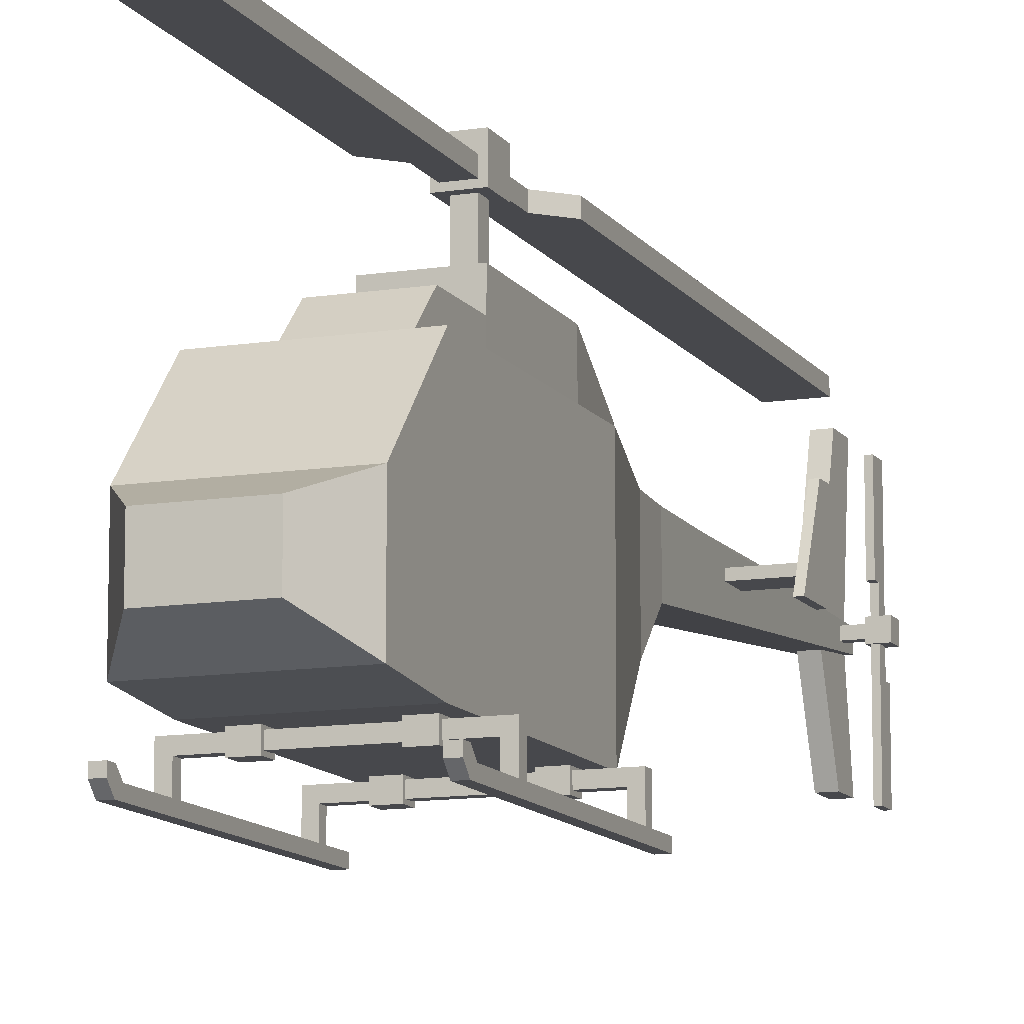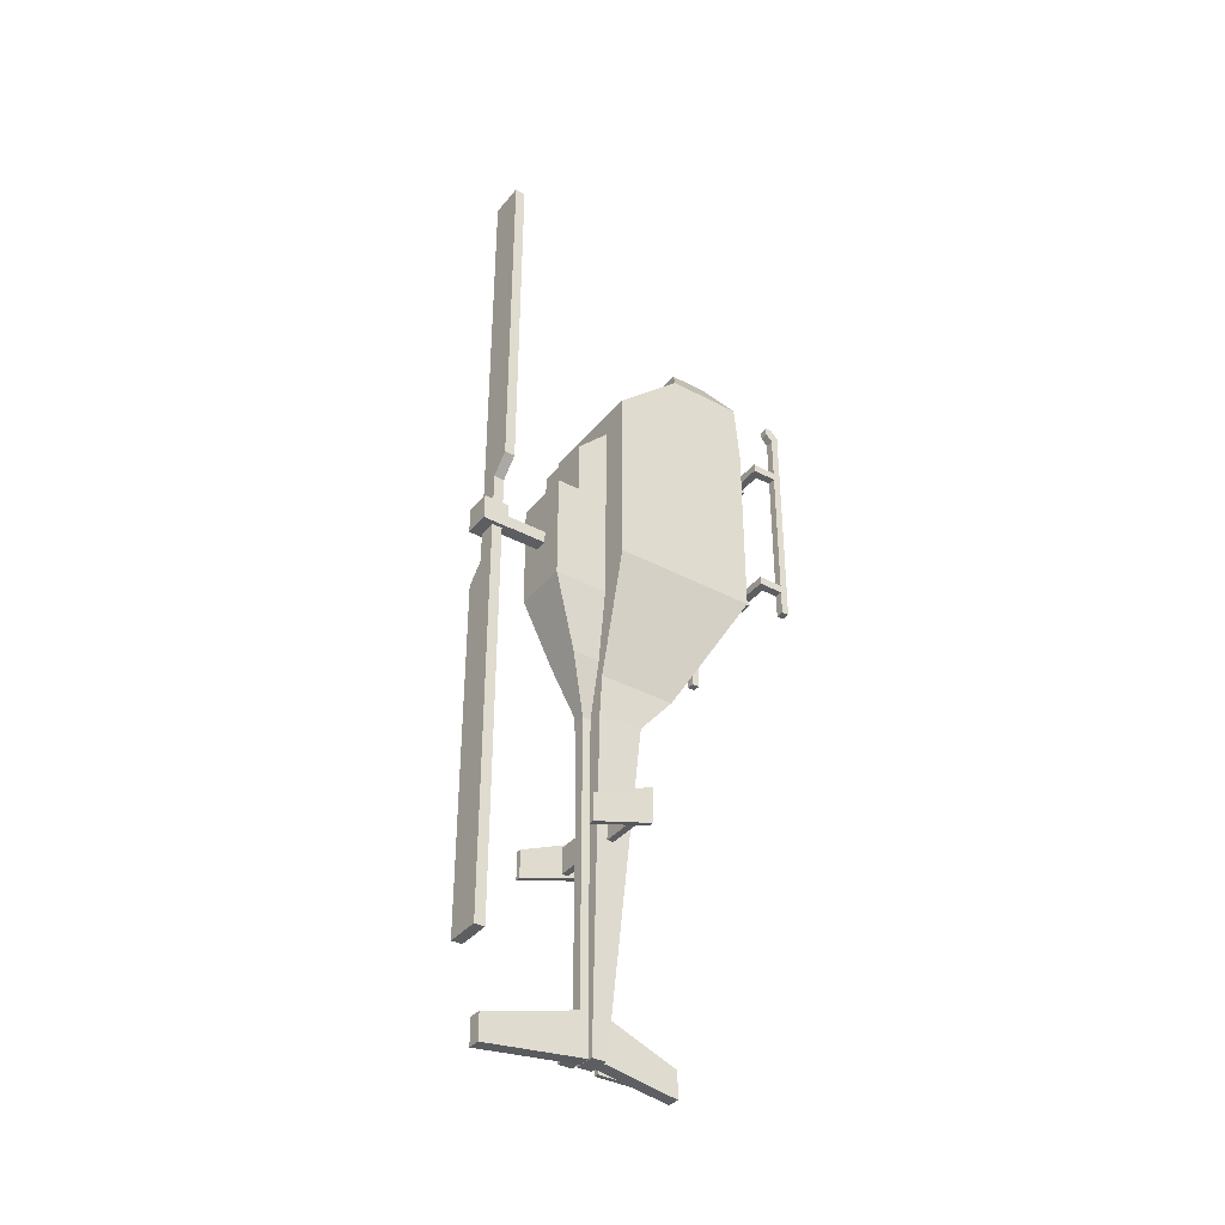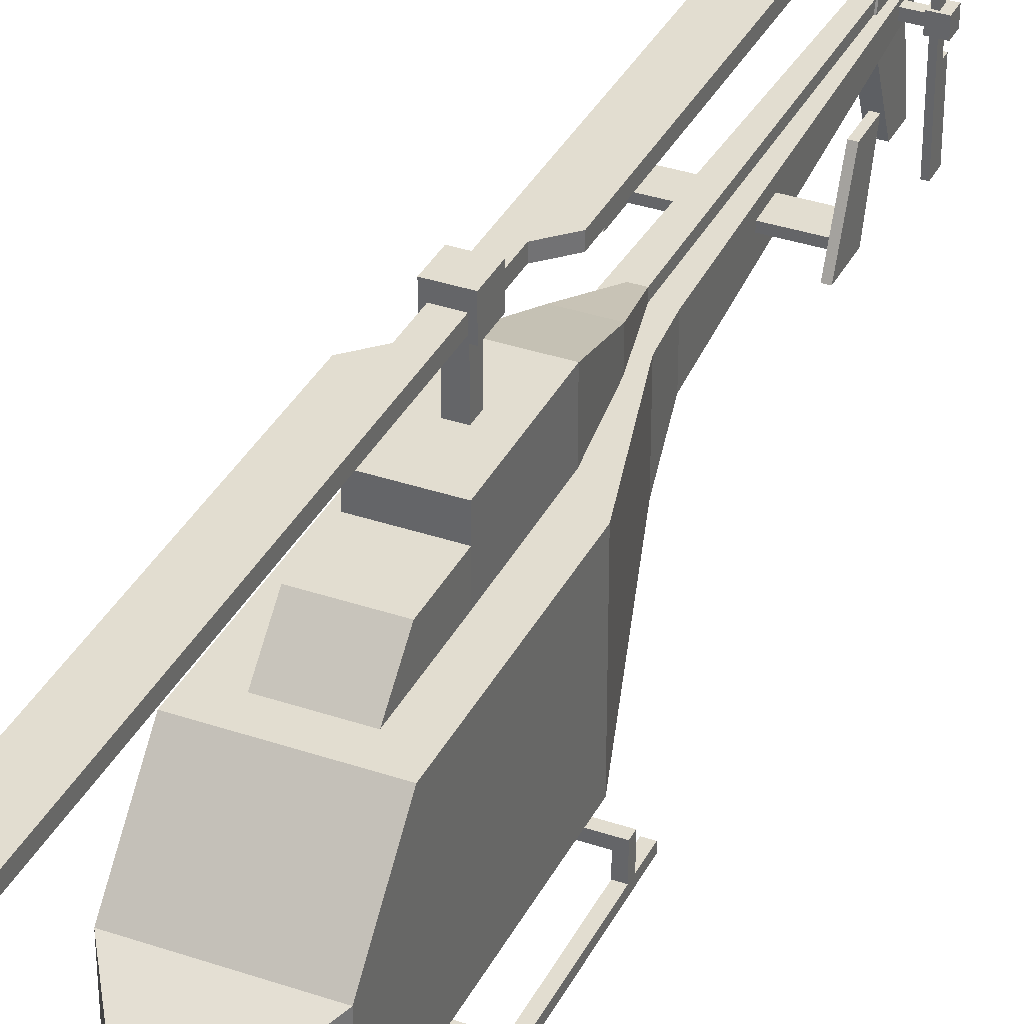
<metadata>
{"format":"obj","ext":"obj","renderer":"f3d","projection":"perspective","resolution":1024,"background":"white","views":[{"elev":-11.6,"azim":21.0,"up":"+Y"},{"elev":-37.3,"azim":-124.5,"up":"+Z"},{"elev":35.4,"azim":24.2,"up":"+Y"}]}
</metadata>
<code>
v -0.04297 1.552 0.04962
v -0.04297 1.879 0.04962
v -0.04297 1.552 -0.03632
v -0.04297 1.879 -0.03632
v 0.04297 1.552 0.04962
v 0.04297 1.879 0.04962
v 0.04297 1.552 -0.03632
v 0.04297 1.879 -0.03632
v -0.0604 1.907 0.09499
v -0.0604 1.907 -0.08168
v 0.0604 1.907 -0.08168
v 0.0604 1.907 0.09499
v -0.0604 1.978 0.09499
v -0.0604 1.978 -0.08168
v 0.0604 1.978 -0.08168
v 0.0604 1.978 0.09499
v -0.08833 1.879 -0.08168
v 0.08833 1.879 -0.08168
v 0.08833 1.879 0.09499
v -0.08833 1.879 0.09499
v -0.08833 2.054 -0.08168
v 0.08833 2.054 -0.08168
v 0.08833 2.054 0.09499
v -0.08833 2.054 0.09499
v 0.0604 1.907 0.311
v -0.0604 1.907 0.311
v 0.0604 1.978 0.311
v -0.0604 1.978 0.311
v -0.0604 1.907 -0.2977
v 0.0604 1.907 -0.2977
v -0.0604 1.978 -0.2977
v 0.0604 1.978 -0.2977
v 0.0604 1.907 2.891
v -0.0604 1.907 2.891
v 0.0604 1.978 2.891
v -0.0604 1.978 2.891
v -0.0604 1.907 -2.878
v 0.0604 1.907 -2.878
v -0.0604 1.978 -2.878
v 0.0604 1.978 -2.878
v -0.1804 1.907 0.431
v -0.1804 1.978 0.431
v -0.1804 1.907 2.891
v -0.1804 1.978 2.891
v 0.1804 1.978 -0.4177
v 0.1804 1.907 -0.4177
v 0.1804 1.978 -2.878
v 0.1804 1.907 -2.878
f 1 2 4 3
f 3 4 8 7
f 7 8 6 5
f 5 6 2 1
f 3 7 5 1
f 6 8 18 19
f 17 20 24 21
f 4 2 20 17
f 2 6 19 20
f 8 4 17 18
f 22 21 24 23
f 16 13 28 27
f 15 11 30 32
f 19 18 22 23
f 10 11 18 17
f 12 9 20 19
f 15 14 21 22
f 13 16 23 24
f 9 13 24 20
f 14 10 17 21
f 16 12 19 23
f 11 15 22 18
f 28 26 41 42
f 9 12 25 26
f 12 16 27 25
f 13 9 26 28
f 32 30 46 45
f 10 14 31 29
f 14 15 32 31
f 11 10 29 30
f 34 33 35 36
f 26 25 33 34
f 25 27 35 33
f 27 28 36 35
f 38 37 39 40
f 31 32 40 39
f 29 31 39 37
f 30 29 37 38
f 42 41 43 44
f 26 34 43 41
f 34 36 44 43
f 36 28 42 44
f 45 46 48 47
f 40 32 45 47
f 38 40 47 48
f 30 38 48 46
v 0.06875 1.139 -3.297
v 0.06875 1.192 -3.297
v 0.06875 1.139 -3.35
v 0.06875 1.192 -3.35
v 0.1754 1.139 -3.297
v 0.1754 1.192 -3.297
v 0.1754 1.139 -3.35
v 0.1754 1.192 -3.35
v 0.1909 1.213 -3.356
v 0.1909 1.117 -3.356
v 0.1909 1.117 -3.291
v 0.1909 1.213 -3.291
v 0.2225 1.213 -3.356
v 0.2225 1.117 -3.356
v 0.2225 1.117 -3.291
v 0.2225 1.213 -3.291
v 0.1754 1.117 -3.276
v 0.1754 1.117 -3.371
v 0.1754 1.213 -3.371
v 0.1754 1.213 -3.276
v 0.2676 1.117 -3.276
v 0.2676 1.117 -3.371
v 0.2676 1.213 -3.371
v 0.2676 1.213 -3.276
v 0.1909 1.333 -3.356
v 0.1909 1.333 -3.291
v 0.2225 1.333 -3.356
v 0.2225 1.333 -3.291
v 0.1909 0.9974 -3.291
v 0.1909 0.9974 -3.356
v 0.2225 0.9974 -3.291
v 0.2225 0.9974 -3.356
v 0.1909 1.777 -3.356
v 0.1909 1.777 -3.291
v 0.2225 1.777 -3.356
v 0.2225 1.777 -3.291
v 0.1909 0.5534 -3.291
v 0.1909 0.5534 -3.356
v 0.2225 0.5534 -3.291
v 0.2225 0.5534 -3.356
v 0.1909 1.333 -3.243
v 0.2225 1.333 -3.243
v 0.1909 1.777 -3.243
v 0.2225 1.777 -3.243
v 0.2225 0.9974 -3.404
v 0.1909 0.9974 -3.404
v 0.2225 0.5534 -3.404
v 0.1909 0.5534 -3.404
f 51 52 56 55
f 56 54 68 67
f 53 54 50 49
f 51 55 53 49
f 56 52 50 54
f 61 57 73 75
f 55 56 67 66
f 54 53 65 68
f 53 55 66 65
f 70 71 72 69
f 66 67 71 70
f 68 65 69 72
f 63 59 77 79
f 58 59 65 66
f 60 57 67 68
f 63 62 70 69
f 61 64 72 71
f 64 60 68 72
f 57 61 71 67
f 62 58 66 70
f 59 63 69 65
f 75 73 81 83
f 64 61 75 76
f 57 60 74 73
f 60 64 76 74
f 80 79 87 88
f 58 62 80 78
f 62 63 79 80
f 59 58 78 77
f 81 82 84 83
f 76 75 83 84
f 84 82 91 92
f 73 74 82 81
f 85 86 88 87
f 80 88 95 93
f 77 78 86 85
f 79 77 85 87
f 89 90 92 91
f 82 74 89 91
f 74 76 90 89
f 76 84 92 90
f 94 93 95 96
f 78 80 93 94
f 86 78 94 96
f 88 86 96 95
v 0.2113 0.6589 1.771
v 0.1941 0.3886 1.745
v 0.1348 1.216 -1.249
v 0.1348 0.9139 -1.249
v 0.348 0.7948 1.498
v 0.3258 0.2844 1.545
v 0.378 0.2339 1.118
v 0.348 1.193 1.138
v 0.378 0.8025 -0.1228
v 0.378 1.186 -0.1228
v 0.1575 0.6955 -0.9881
v 0.1575 1.216 -0.9881
v 0.07356 1.216 -3.463
v 0.07356 1.117 -3.463
v 0.2113 0.4025 1.771
v 0.378 0.2706 1.518
v 0.03 0.3886 1.745
v 0.03 0.2844 1.545
v 0.378 1.186 1.104
v 0.378 0.8025 1.451
v 0.378 1.186 0.9383
v 0.378 0.8025 0.8783
v 0.378 0.8025 0.9383
v 0.378 1.216 1.118
v 0.378 0.7725 1.518
v 0.378 1.186 0.8783
v 0.378 1.216 -0.1528
v 0.378 1.216 0.9083
v 0.378 0.2339 0.9083
v 0.378 0.2339 -0.1528
v 0.378 0.7725 0.9083
v 0.378 0.5003 -0.1528
v 0.378 0.5003 0.9083
v 0.2113 0.5003 1.771
v 0.378 0.5003 -0.1387
v 0.378 0.5003 0.8942
v 0.2508 0.5003 -0.6348
v 0.378 0.5003 1.518
v 0.378 0.5003 0.392
v 0.378 0.8025 0.392
v 0.378 0.2339 0.392
v 0.378 1.186 0.392
v -0.2113 0.6589 1.771
v -0.1941 0.3886 1.745
v -0.1348 1.216 -1.249
v -0.1348 0.9139 -1.249
v -0.348 0.7948 1.498
v -0.3258 0.2844 1.545
v -0.378 0.2339 1.118
v -0.348 1.193 1.138
v -0.378 0.8025 -0.1228
v -0.378 1.186 -0.1228
v -0.1575 0.6955 -0.9881
v -0.1575 1.216 -0.9881
v 0 0.6589 1.771
v 0 0.4025 1.771
v 0 1.216 -1.249
v 0 0.7725 1.518
v 0 1.216 1.118
v 0 1.216 -0.1528
v 0 1.216 -0.9881
v 0 0.9139 -1.249
v 0 0.2706 1.518
v 0 0.2339 1.118
v 0 0.2339 -0.1528
v 0 0.6955 -0.9881
v -0.07356 1.216 -3.463
v -0.07356 1.117 -3.463
v 0 1.216 -3.463
v 0 1.117 -3.463
v -0.2113 0.4025 1.771
v -0.378 0.2706 1.518
v -0.03 0.3886 1.745
v -0.03 0.2844 1.545
v -0.378 1.186 1.104
v -0.378 0.8025 1.451
v 0 1.193 1.138
v 0 0.7948 1.498
v -0.378 1.186 0.9383
v -0.378 0.8025 0.8783
v -0.378 0.8025 0.9383
v -0.378 1.216 1.118
v -0.378 0.7725 1.518
v -0.378 1.186 0.8783
v -0.378 1.216 -0.1528
v -0.378 1.216 0.9083
v -0.378 0.2339 0.9083
v -0.378 0.2339 -0.1528
v -0.378 0.7725 0.9083
v -0.378 0.5003 -0.1528
v -0.378 0.5003 0.9083
v -0.2113 0.5003 1.771
v -0.378 0.5003 -0.1387
v -0.378 0.5003 0.8942
v -0.2508 0.5003 -0.6348
v -0.378 0.5003 1.518
v 0 0.5003 1.771
v -0.378 0.5003 0.392
v -0.378 0.8025 0.392
v -0.378 0.2339 0.392
v -0.378 1.186 0.392
v -0.1947 1.181 0.9688
v -0.1947 1.181 0.3748
v -0.1947 1.43 0.3748
v 0.1947 1.181 0.9688
v 0.1947 1.181 0.3748
v 0.1947 1.43 0.3748
v -0.1893 1.181 -0.3615
v -0.1893 1.43 -0.3615
v 0.1893 1.181 -0.3615
v 0.1893 1.43 -0.3615
v -0.1217 1.181 -0.8524
v -0.1217 1.347 -0.8524
v 0.1217 1.181 -0.8524
v 0.1217 1.347 -0.8524
v -0.03439 1.181 -1.244
v -0.03439 1.252 -1.244
v 0.03439 1.181 -1.244
v 0.03439 1.252 -1.244
v -0.1947 1.58 0.3748
v 0.1947 1.58 0.3748
v -0.1893 1.578 -0.3615
v 0.1893 1.578 -0.3615
v -0.1947 1.2 0.9688
v -0.1947 1.43 0.7386
v 0.1947 1.43 0.7386
v 0.1947 1.2 0.9688
v -0.1217 1.402 -0.8524
v 0.1217 1.402 -0.8524
v -0.03439 1.272 -1.244
v 0.03439 1.272 -1.244
v -0.03439 1.252 -3.204
v -0.03439 1.181 -3.204
v 0.03439 1.181 -3.204
v 0.03439 1.252 -3.204
v -0.03439 1.272 -3.204
v 0.03439 1.272 -3.204
v -0.04328 1.191 -3.164
v -0.04328 1.912 -3.369
v -0.04328 1.191 -3.457
v -0.04328 1.912 -3.546
v 0.04328 1.191 -3.164
v 0.04328 1.912 -3.369
v 0.04328 1.191 -3.457
v 0.04328 1.912 -3.546
v 0.04328 1.14 -3.164
v 0.04328 0.6234 -3.369
v 0.04328 1.14 -3.457
v 0.04328 0.6234 -3.546
v -0.04328 1.14 -3.164
v -0.04328 0.6234 -3.369
v -0.04328 1.14 -3.457
v -0.04328 0.6234 -3.546
v -0.396 1.101 -1.918
v -0.396 1.145 -1.918
v -0.396 1.101 -2.099
v -0.396 1.145 -2.099
v 0.396 1.101 -1.918
v 0.396 1.145 -1.918
v 0.396 1.101 -2.099
v 0.396 1.145 -2.099
v 0.3647 1.022 -1.846
v 0.3647 1.438 -2.03
v 0.3647 1.022 -2.089
v 0.3647 1.438 -2.219
v 0.4016 1.022 -1.846
v 0.4016 1.438 -2.03
v 0.4016 1.022 -2.089
v 0.4016 1.438 -2.219
v -0.3647 1.022 -1.846
v -0.3647 1.438 -2.03
v -0.3647 1.022 -2.089
v -0.3647 1.438 -2.219
v -0.4016 1.022 -1.846
v -0.4016 1.438 -2.03
v -0.4016 1.022 -2.089
v -0.4016 1.438 -2.219
v -0.5123 0.1675 -0.01056
v -0.5123 0.222 -0.01056
v -0.5123 0.1675 -0.06507
v -0.5123 0.222 -0.06507
v 0.5123 0.1675 -0.01056
v 0.5123 0.222 -0.01056
v 0.5123 0.1675 -0.06507
v 0.5123 0.222 -0.06507
v 0.4594 0.1675 -0.06507
v -0.4594 0.1675 -0.06507
v -0.4594 0.222 -0.06507
v 0.4594 0.222 -0.06507
v -0.4594 0.1675 -0.01056
v 0.4594 0.1675 -0.01056
v 0.4594 0.222 -0.01056
v -0.4594 0.222 -0.01056
v -0.5123 0.05653 -0.06507
v -0.5123 0.05653 -0.01056
v -0.4594 0.05653 -0.06507
v 0.5123 0.05653 -0.01056
v 0.5123 0.05653 -0.06507
v 0.4594 0.05653 -0.01056
v 0.4594 0.05653 -0.06507
v -0.4594 0.05653 -0.01056
v -0.5121 0.1675 0.9547
v -0.5121 0.222 0.9547
v -0.5121 0.1675 0.9002
v -0.5121 0.222 0.9002
v 0.5121 0.1675 0.9547
v 0.5121 0.222 0.9547
v 0.5121 0.1675 0.9002
v 0.5121 0.222 0.9002
v 0.4592 0.1675 0.9002
v -0.4592 0.1675 0.9002
v -0.4592 0.222 0.9002
v 0.4592 0.222 0.9002
v -0.4592 0.1675 0.9547
v 0.4592 0.1675 0.9547
v 0.4592 0.222 0.9547
v -0.4592 0.222 0.9547
v -0.5121 0.05654 0.9002
v -0.5121 0.05654 0.9547
v -0.4592 0.05654 0.9002
v 0.5121 0.05654 0.9547
v 0.5121 0.05654 0.9002
v 0.4592 0.05654 0.9547
v 0.4592 0.05654 0.9002
v -0.4592 0.05654 0.9547
v 0.4594 0.1182 -0.06507
v -0.5123 0.007241 -0.06507
v -0.5123 0.007241 -0.01056
v -0.4594 0.007241 -0.06507
v 0.5123 0.007241 -0.01056
v 0.5123 0.007241 -0.06507
v 0.4594 0.007241 -0.01056
v 0.4594 0.007241 -0.06507
v -0.4594 0.007241 -0.01056
v -0.5121 0.00725 0.9002
v -0.5121 0.00725 0.9547
v -0.4592 0.00725 0.9002
v 0.5121 0.00725 0.9547
v 0.5121 0.00725 0.9002
v 0.4592 0.00725 0.9547
v 0.4592 0.00725 0.9002
v -0.4592 0.00725 0.9547
v 0.4592 0.05654 1.344
v 0.5121 0.05654 1.344
v -0.5121 0.05654 1.344
v -0.4592 0.05654 1.344
v 0.4592 0.00725 1.294
v 0.5121 0.00725 1.294
v -0.5121 0.00725 1.294
v -0.4592 0.00725 1.294
v -0.4594 0.05653 -0.2277
v -0.5123 0.05653 -0.2277
v 0.5123 0.05653 -0.2277
v 0.4594 0.05653 -0.2277
v -0.4594 0.007241 -0.2277
v -0.5123 0.007241 -0.2277
v 0.5123 0.007241 -0.2277
v 0.4594 0.007241 -0.2277
v 0.5121 0.00725 1.246
v 0.4592 0.00725 1.246
v 0.5121 0.05654 1.246
v 0.4592 0.05654 1.246
v 0.4592 0.1014 1.344
v 0.5121 0.1014 1.344
v 0.5121 0.1014 1.293
v 0.4592 0.1014 1.293
v -0.5121 0.00725 1.246
v -0.5121 0.05654 1.246
v -0.4592 0.00725 1.246
v -0.4592 0.05654 1.246
v -0.5121 0.1014 1.344
v -0.4592 0.1014 1.344
v -0.4592 0.1014 1.293
v -0.5121 0.1014 1.293
v 0.1976 0.1513 0.9734
v 0.1976 0.2383 0.9734
v 0.1976 0.1513 0.8829
v 0.1976 0.2383 0.8829
v 0.3 0.1513 0.9734
v 0.3 0.2383 0.9734
v 0.3 0.1513 0.8829
v 0.3 0.2383 0.8829
v 0.1976 0.1513 0.007412
v 0.1976 0.2383 0.007412
v 0.1976 0.1513 -0.08314
v 0.1976 0.2383 -0.08314
v 0.3 0.1513 0.007412
v 0.3 0.2383 0.007412
v 0.3 0.1513 -0.08314
v 0.3 0.2383 -0.08314
v -0.1976 0.1513 0.9734
v -0.1976 0.2383 0.9734
v -0.1976 0.1513 0.8829
v -0.1976 0.2383 0.8829
v -0.3 0.1513 0.9734
v -0.3 0.2383 0.9734
v -0.3 0.1513 0.8829
v -0.3 0.2383 0.8829
v -0.1976 0.1513 0.007412
v -0.1976 0.2383 0.007412
v -0.1976 0.1513 -0.08314
v -0.1976 0.2383 -0.08314
v -0.3 0.1513 0.007412
v -0.3 0.2383 0.007412
v -0.3 0.1513 -0.08314
v -0.3 0.2383 -0.08314
v 0 0.5015 -0.637
f 108 107 100 99
f 97 130 134 121
f 122 118 136 138
f 123 128 133 107 108
f 108 99 153 157
f 111 130 193 152
f 120 124 123 156 155
f 101 104 173 174
f 123 108 157 156
f 97 121 154 151
f 102 98 113 114
f 126 137 125 103 160 161
f 107 133 403 162
f 100 107 162 158
f 103 112 159 160
f 100 158 166 110
f 153 99 109 165
f 99 100 110 109
f 110 166 165 109
f 98 102 112 111
f 113 98 111 152
f 102 114 159 112
f 114 113 152 159
f 104 101 121 120
f 173 104 120 155
f 101 174 154 121
f 103 125 129 134 112
f 116 119 117 115
f 116 115 120 121
f 115 117 124 120
f 117 119 127 124
f 119 116 121 127
f 122 138 106 123 124
f 105 136 135 131
f 106 105 131 128 123
f 118 127 129 132
f 118 122 124 127
f 128 131 126
f 132 129 125
f 134 130 111 112
f 134 129 127 121
f 131 135 137 126
f 133 128 126
f 193 130 97 151
f 138 136 105 106
f 135 136 118 132
f 137 135 132 125
f 150 141 142 149
f 139 179 192 188
f 180 197 195 176
f 181 150 149 191 186
f 150 157 153 141
f 167 152 193 188
f 178 155 156 181 182
f 143 174 173 146
f 181 156 157 150
f 139 151 154 179
f 144 170 169 140
f 184 161 160 145 183 196
f 149 162 403 191
f 142 158 162 149
f 145 160 159 168
f 142 164 166 158
f 153 165 163 141
f 141 163 164 142
f 164 163 165 166
f 140 167 168 144
f 169 152 167 140
f 144 168 159 170
f 170 159 152 169
f 146 178 179 143
f 173 155 178 146
f 143 179 154 174
f 145 168 192 187 183
f 172 171 175 177
f 172 179 178 171
f 171 178 182 175
f 175 182 185 177
f 177 185 179 172
f 180 182 181 148 197
f 147 189 194 195
f 148 181 186 189 147
f 176 190 187 185
f 176 185 182 180
f 186 184 189
f 190 183 187
f 192 168 167 188
f 192 179 185 187
f 189 184 196 194
f 191 184 186
f 193 151 139 188
f 197 148 147 195
f 194 190 176 195
f 196 183 190 194
f 203 200 221 222
f 198 220 221 200 199
f 202 203 222 223 201
f 207 206 210 211
f 203 207 219 217
f 199 200 205 204
f 203 202 206 207
f 204 205 209 208
f 215 214 230 231
f 208 209 213 212
f 211 210 214 215
f 216 217 219 218
f 200 203 217 216
f 205 200 216 218
f 222 221 220 223
f 201 223 220 198
f 207 211 225 219
f 211 215 227 225
f 227 215 231 233
f 213 209 224 226
f 209 205 218 224
f 219 225 224 218
f 227 226 224 225
f 213 226 232 228
f 226 227 233 232
f 212 213 228 229
f 234 235 237 236
f 236 237 241 240
f 240 241 239 238
f 238 239 235 234
f 236 240 238 234
f 241 237 235 239
f 242 243 245 244
f 244 245 249 248
f 248 249 247 246
f 246 247 243 242
f 244 248 246 242
f 249 245 243 247
f 252 253 257 256
f 254 255 251 250
f 252 256 254 250
f 257 253 251 255
f 258 259 261 260
f 260 261 265 264
f 264 265 263 262
f 262 263 259 258
f 260 264 262 258
f 265 261 259 263
f 266 268 269 267
f 268 272 273 269
f 272 270 271 273
f 270 266 267 271
f 268 266 270 272
f 273 271 267 269
f 274 275 277 276
f 282 285 281 280
f 280 281 279 278
f 286 289 275 274
f 287 282 296 295
f 284 277 275 289
f 281 285 288 279
f 285 284 289 288
f 286 274 291 297
f 283 282 287 286
f 278 279 288 287
f 287 288 289 286
f 276 277 284 283
f 283 284 285 282
f 282 280 294 296
f 278 287 295 293
f 276 283 292 290
f 283 286 297 292
f 274 276 290 291
f 280 278 293 294
f 298 299 301 300
f 306 309 305 304
f 304 305 303 302
f 310 313 299 298
f 307 310 321 316
f 308 301 299 313
f 305 309 312 303
f 309 308 313 312
f 300 307 316 314
f 307 306 311 310
f 302 303 312 311
f 311 312 313 310
f 300 301 308 307
f 307 308 309 306
f 298 300 314 315
f 304 302 317 318
f 310 298 315 321
f 311 306 320 319
f 306 304 318 320
f 302 311 319 317
f 282 296 329 322
f 363 365 346 345
f 335 337 328 326
f 318 335 326 293
f 325 323 352 351
f 364 363 345 341
f 333 331 324 330
f 316 321 338 333
f 292 297 330 325
f 319 320 337 336
f 295 296 329 328
f 315 314 331 332
f 291 290 323 324
f 316 333 330 297
f 294 327 353 349
f 318 317 334 335
f 294 293 326 327
f 324 323 325 330
f 326 328 329 327
f 332 331 333 338
f 334 336 337 335
f 337 320 295 328
f 320 318 293 295
f 331 314 291 324
f 314 316 297 291
f 340 339 343 344
f 342 341 345 346
f 356 355 344 343
f 355 357 340 344
f 365 366 342 346
f 364 341 367 370
f 358 356 343 339
f 357 358 362 361
f 350 349 353 354
f 348 347 351 352
f 296 294 349 350
f 327 329 354 353
f 323 290 348 352
f 292 325 351 347
f 329 296 350 354
f 290 292 347 348
f 317 319 358 357
f 319 336 356 358
f 334 317 357 355
f 336 334 355 356
f 361 362 359 360
f 340 357 361 360
f 358 339 359 362
f 339 340 360 359
f 321 315 364 366
f 338 321 366 365
f 315 332 363 364
f 332 338 365 363
f 369 370 367 368
f 342 366 369 368
f 341 342 368 367
f 366 364 370 369
f 371 372 374 373
f 373 374 378 377
f 377 378 376 375
f 375 376 372 371
f 373 377 375 371
f 379 380 382 381
f 381 382 386 385
f 385 386 384 383
f 383 384 380 379
f 381 385 383 379
f 387 389 390 388
f 389 393 394 390
f 393 391 392 394
f 391 387 388 392
f 389 387 391 393
f 395 397 398 396
f 397 401 402 398
f 401 399 400 402
f 399 395 396 400
f 397 395 399 401
f 191 403 161 184
f 403 133 126 161

</code>
